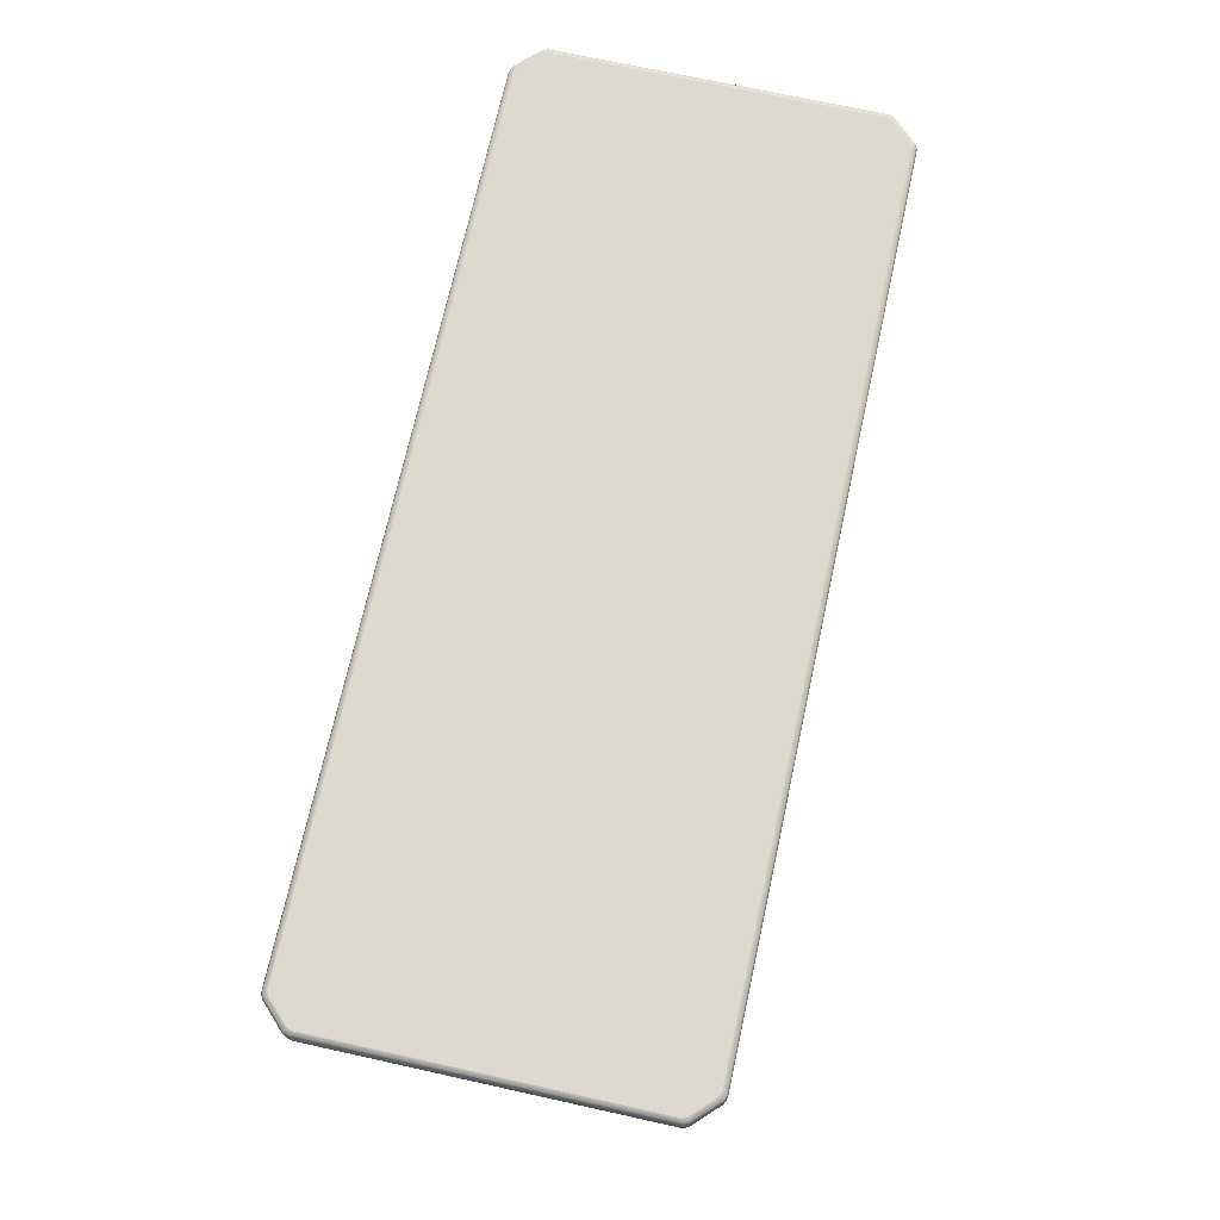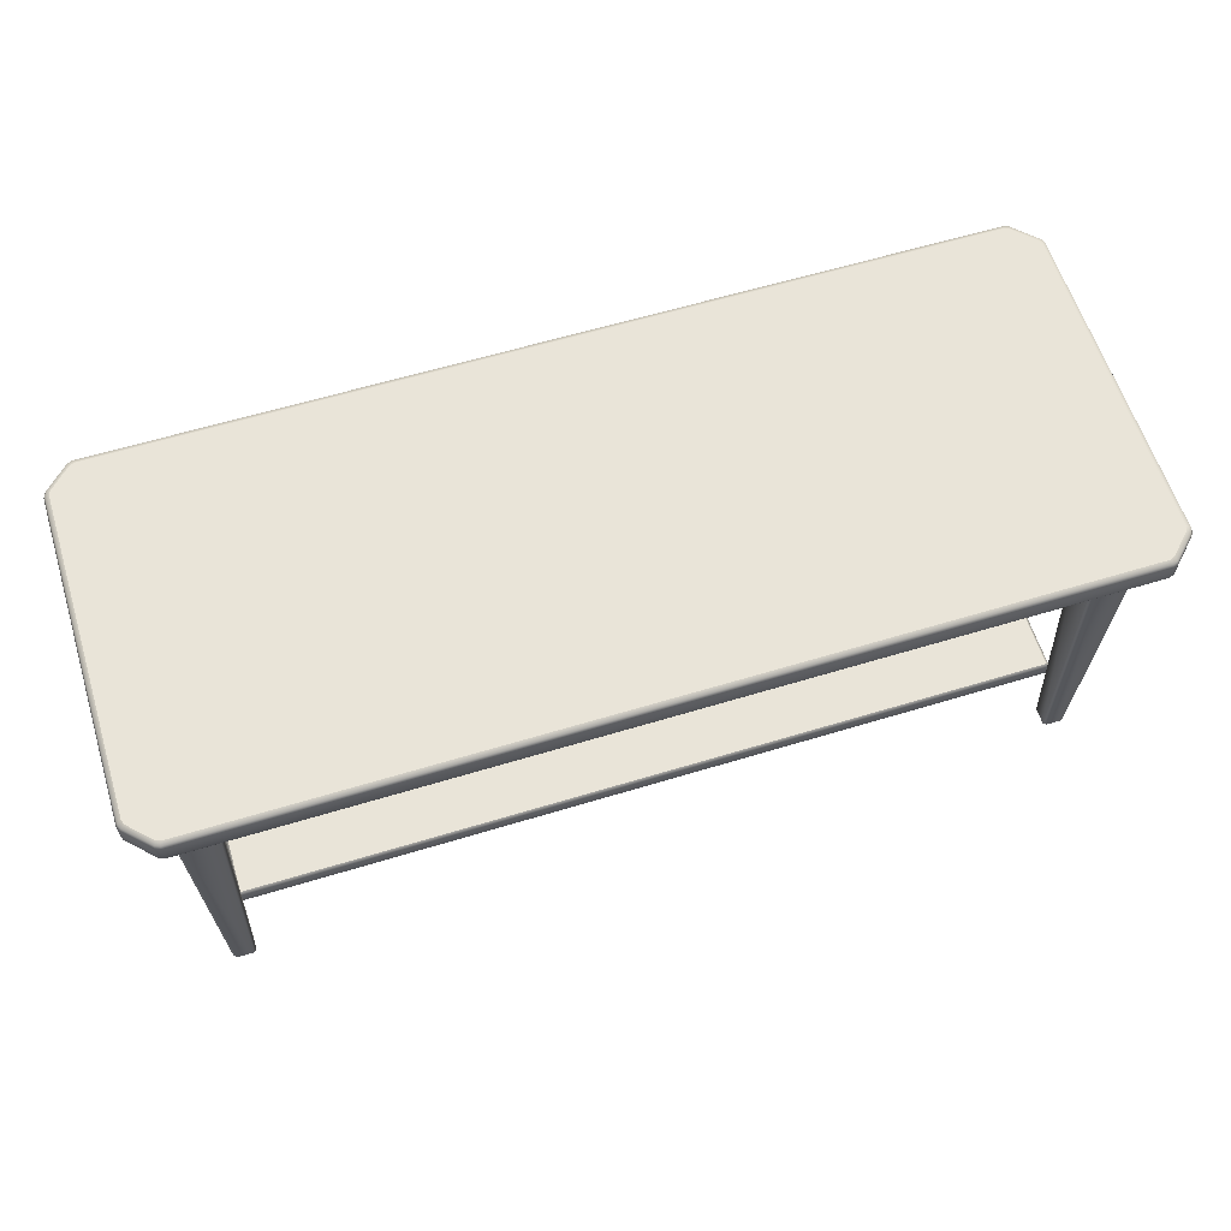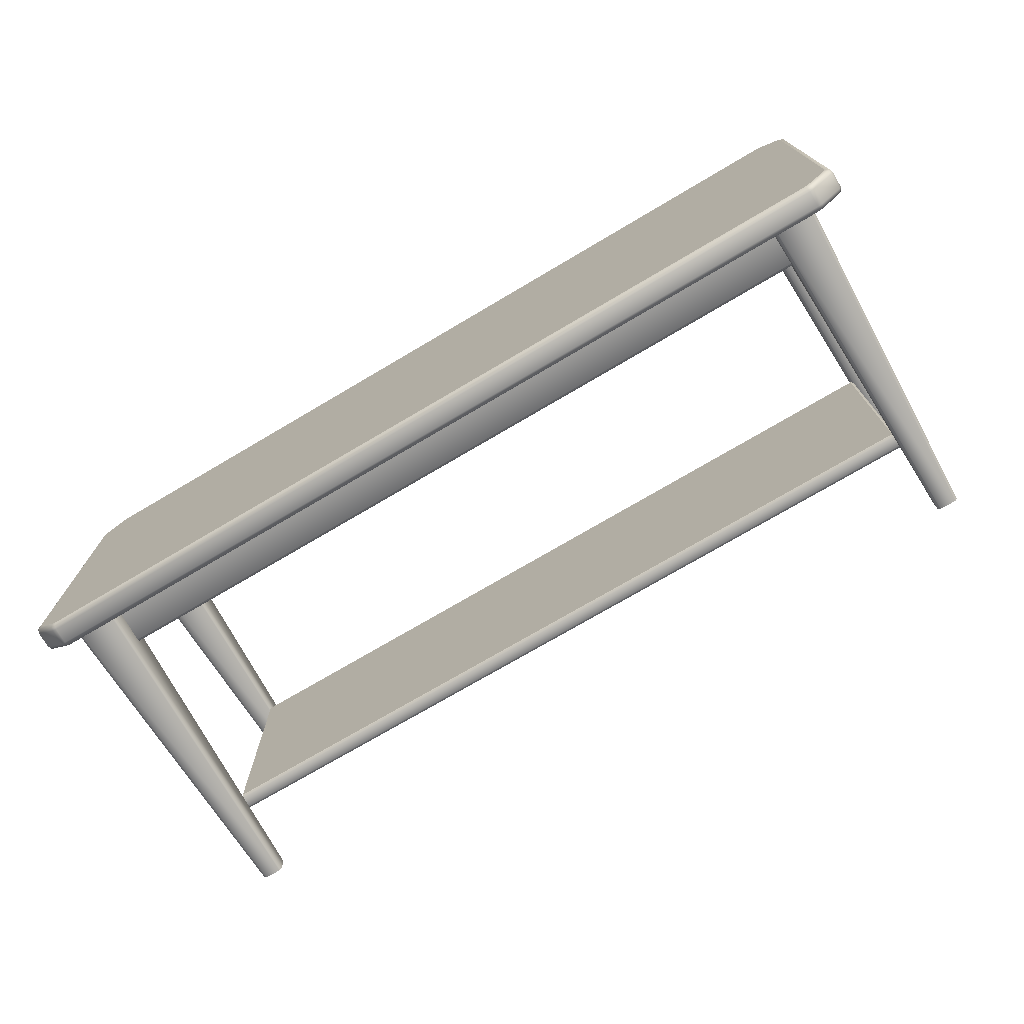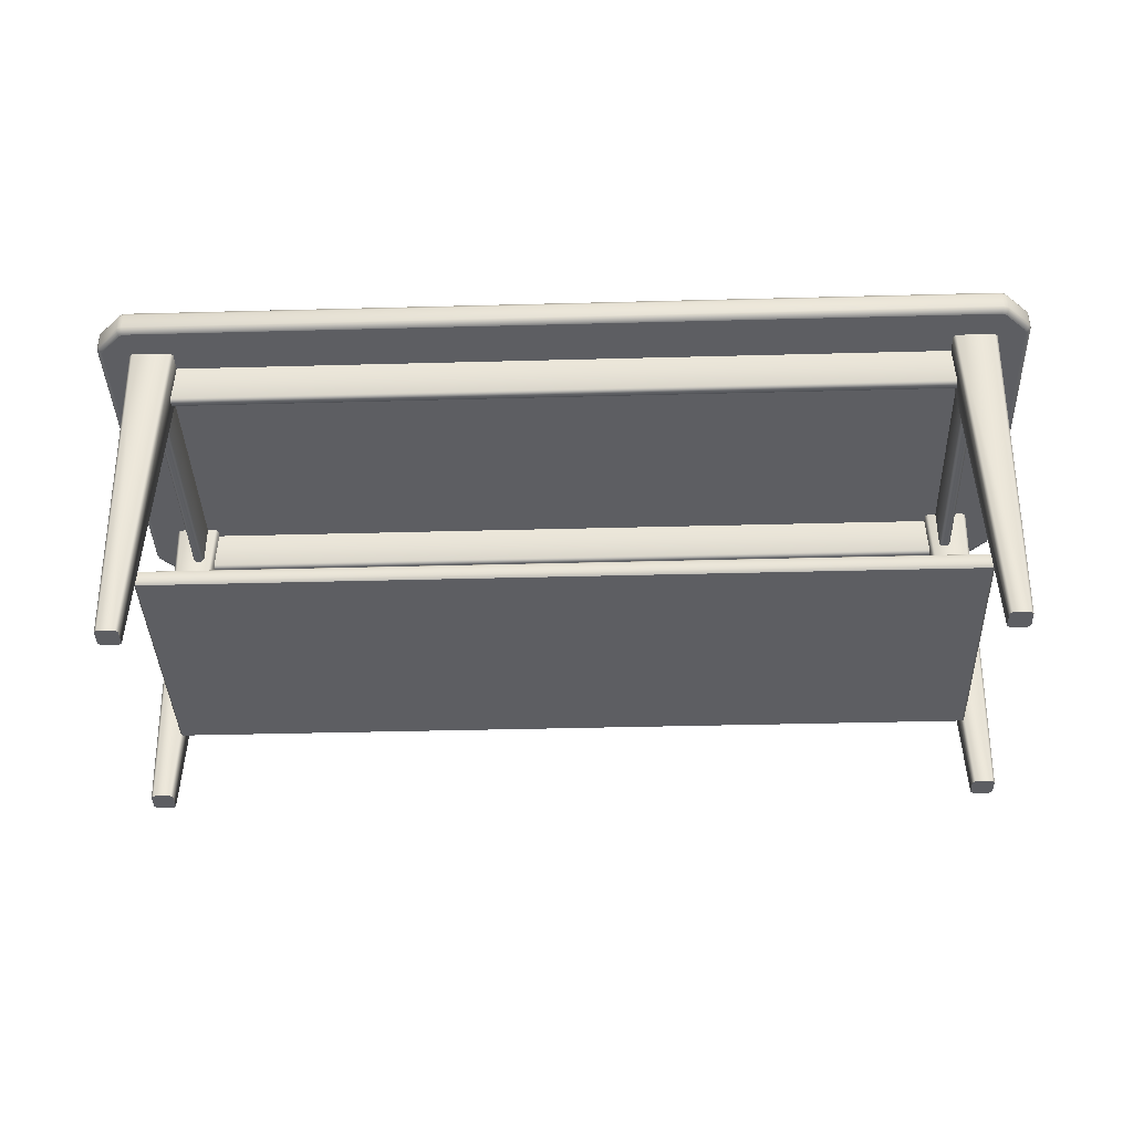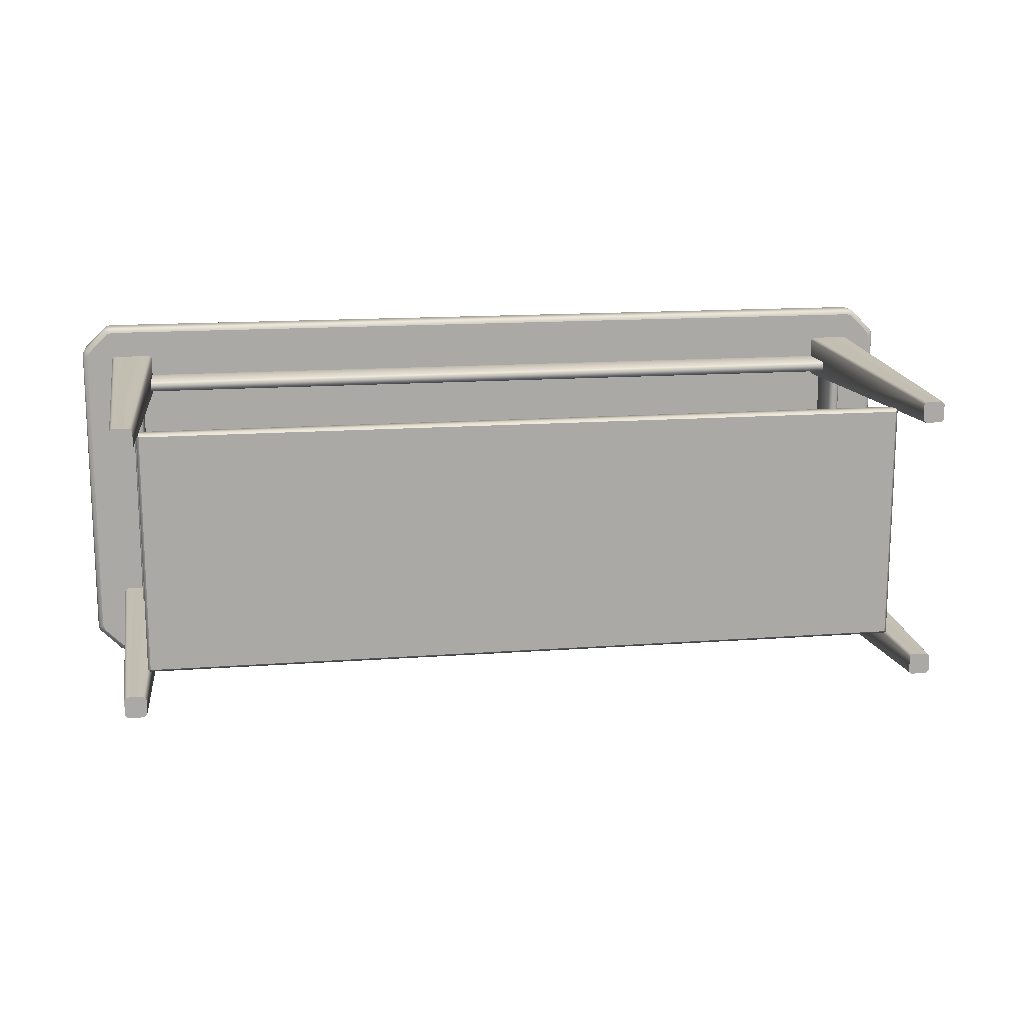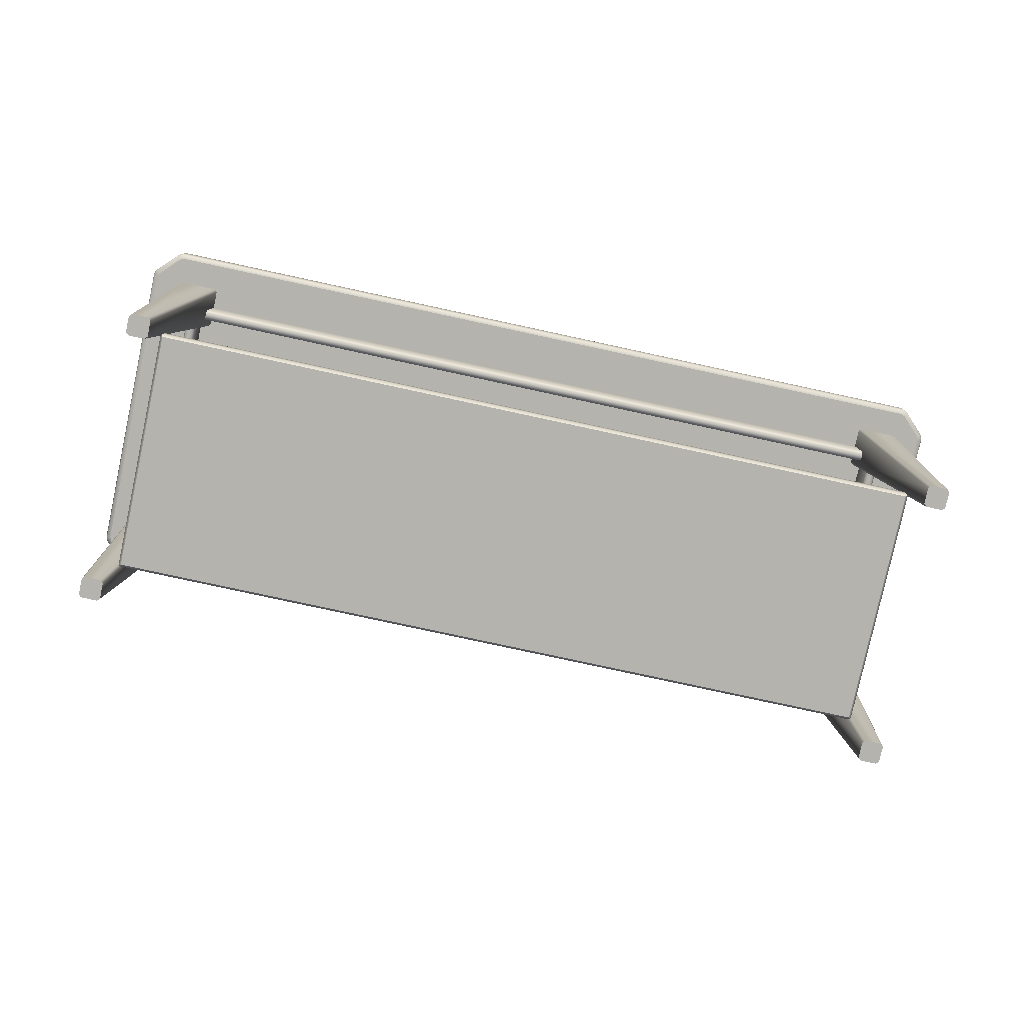
<metadata>
{"format":"obj","ext":"obj","renderer":"f3d","projection":"perspective","resolution":1024,"background":"white","views":[{"elev":71.5,"azim":-77.6,"up":"+Y"},{"elev":60.7,"azim":-17.3,"up":"+Y"},{"elev":-73.6,"azim":-149.4,"up":"+Z"},{"elev":-39.1,"azim":1.9,"up":"+Y"},{"elev":14.8,"azim":-9.2,"up":"+Z"},{"elev":-79.9,"azim":-12.2,"up":"+Y"}]}
</metadata>
<code>
o table_small_1
v -0.72 0.62 0.25
v -0.72 0.62 0.23
v 0.72 0.62 0.25
v 0.72 0.62 0.23
v -0.72 0.62 -0.23
v -0.72 0.62 -0.25
v 0.72 0.62 -0.23
v 0.72 0.62 -0.25
v -0.75 0.62 -0.22
v -0.73 0.62 -0.22
v -0.75 0.62 0.22
v -0.73 0.62 0.22
v 0.73 0.62 -0.22
v 0.75 0.62 -0.22
v 0.73 0.62 0.22
v 0.75 0.62 0.22
v -0.7907 0.62 0.34
v -0.7995 0.62 0.3363
v -0.7949 0.63 0.35
v -0.8036 0.63 0.3464
v -0.7936 0.6229 0.3471
v -0.8024 0.6229 0.3434
v -0.8363 0.62 0.2995
v -0.84 0.62 0.2907
v -0.8464 0.63 0.3036
v -0.85 0.63 0.2949
v -0.8434 0.6229 0.3024
v -0.8471 0.6229 0.2936
v -0.84 0.67 0.2907
v -0.8363 0.67 0.2995
v -0.85 0.66 0.2949
v -0.8464 0.66 0.3036
v -0.8471 0.6671 0.2936
v -0.8434 0.6671 0.3024
v -0.7995 0.67 0.3363
v -0.7907 0.67 0.34
v -0.8036 0.66 0.3464
v -0.7949 0.66 0.35
v -0.8024 0.6671 0.3434
v -0.7936 0.6671 0.3471
v -0.84 0.62 -0.2907
v -0.8363 0.62 -0.2995
v -0.85 0.63 -0.2949
v -0.8464 0.63 -0.3036
v -0.8471 0.6229 -0.2936
v -0.8434 0.6229 -0.3024
v -0.7995 0.62 -0.3363
v -0.7907 0.62 -0.34
v -0.8036 0.63 -0.3464
v -0.7949 0.63 -0.35
v -0.8024 0.6229 -0.3434
v -0.7936 0.6229 -0.3471
v -0.7907 0.67 -0.34
v -0.7995 0.67 -0.3363
v -0.7949 0.66 -0.35
v -0.8036 0.66 -0.3464
v -0.7936 0.6671 -0.3471
v -0.8024 0.6671 -0.3434
v -0.8363 0.67 -0.2995
v -0.84 0.67 -0.2907
v -0.8464 0.66 -0.3036
v -0.85 0.66 -0.2949
v -0.8434 0.6671 -0.3024
v -0.8471 0.6671 -0.2936
v 0.84 0.62 0.2907
v 0.8363 0.62 0.2995
v 0.85 0.63 0.2949
v 0.8464 0.63 0.3036
v 0.8471 0.6229 0.2936
v 0.8434 0.6229 0.3024
v 0.7995 0.62 0.3363
v 0.7907 0.62 0.34
v 0.8036 0.63 0.3464
v 0.7948 0.63 0.35
v 0.8024 0.6229 0.3434
v 0.7936 0.6229 0.3471
v 0.7907 0.67 0.34
v 0.7995 0.67 0.3363
v 0.7948 0.66 0.35
v 0.8036 0.66 0.3464
v 0.7936 0.6671 0.3471
v 0.8024 0.6671 0.3434
v 0.8363 0.67 0.2995
v 0.84 0.67 0.2907
v 0.8464 0.66 0.3036
v 0.85 0.66 0.2949
v 0.8434 0.6671 0.3024
v 0.8471 0.6671 0.2936
v 0.7907 0.62 -0.34
v 0.7995 0.62 -0.3363
v 0.7948 0.63 -0.35
v 0.8036 0.63 -0.3464
v 0.7936 0.6229 -0.3471
v 0.8024 0.6229 -0.3434
v 0.8363 0.62 -0.2995
v 0.84 0.62 -0.2907
v 0.8464 0.63 -0.3036
v 0.85 0.63 -0.2949
v 0.8434 0.6229 -0.3024
v 0.8471 0.6229 -0.2936
v 0.84 0.67 -0.2907
v 0.8363 0.67 -0.2995
v 0.85 0.66 -0.2949
v 0.8464 0.66 -0.3036
v 0.8471 0.6671 -0.2936
v 0.8434 0.6671 -0.3024
v 0.7995 0.67 -0.3363
v 0.7907 0.67 -0.34
v 0.8036 0.66 -0.3464
v 0.7948 0.66 -0.35
v 0.8024 0.6671 -0.3434
v 0.7936 0.6671 -0.3471
v -0.765 0 -0.23
v -0.77 0 -0.235
v -0.79 0.62 -0.215
v -0.785 0.62 -0.21
v -0.77 0 -0.265
v -0.765 0 -0.27
v -0.785 0.62 -0.29
v -0.79 0.62 -0.285
v -0.73 0 -0.235
v -0.735 0 -0.23
v -0.715 0.62 -0.21
v -0.71 0.62 -0.215
v -0.735 0 -0.27
v -0.73 0 -0.265
v -0.71 0.62 -0.285
v -0.715 0.62 -0.29
v -0.765 0 0.27
v -0.77 0 0.265
v -0.79 0.62 0.285
v -0.785 0.62 0.29
v -0.77 0 0.235
v -0.765 0 0.23
v -0.785 0.62 0.21
v -0.79 0.62 0.215
v -0.73 0 0.265
v -0.735 0 0.27
v -0.715 0.62 0.29
v -0.71 0.62 0.285
v -0.735 0 0.23
v -0.73 0 0.235
v -0.71 0.62 0.215
v -0.715 0.62 0.21
v 0.735 0 0.27
v 0.73 0 0.265
v 0.71 0.62 0.285
v 0.715 0.62 0.29
v 0.73 0 0.235
v 0.735 0 0.23
v 0.715 0.62 0.21
v 0.71 0.62 0.215
v 0.77 0 0.265
v 0.765 0 0.27
v 0.785 0.62 0.29
v 0.79 0.62 0.285
v 0.765 0 0.23
v 0.77 0 0.235
v 0.79 0.62 0.215
v 0.785 0.62 0.21
v 0.735 0 -0.23
v 0.73 0 -0.235
v 0.71 0.62 -0.215
v 0.715 0.62 -0.21
v 0.73 0 -0.265
v 0.735 0 -0.27
v 0.715 0.62 -0.29
v 0.71 0.62 -0.285
v 0.77 0 -0.235
v 0.765 0 -0.23
v 0.785 0.62 -0.21
v 0.79 0.62 -0.215
v 0.765 0 -0.27
v 0.77 0 -0.265
v 0.79 0.62 -0.285
v 0.785 0.62 -0.29
v -0.725 0.13 0.225
v -0.73 0.135 0.23
v -0.725 0.16 0.225
v -0.73 0.155 0.23
v -0.725 0.13 -0.225
v -0.73 0.135 -0.23
v -0.725 0.16 -0.225
v -0.73 0.155 -0.23
v 0.725 0.13 0.225
v 0.73 0.135 0.23
v 0.725 0.16 0.225
v 0.73 0.155 0.23
v 0.725 0.13 -0.225
v 0.73 0.135 -0.23
v 0.725 0.16 -0.225
v 0.73 0.155 -0.23
v -0.72 0.54 0.245
v -0.72 0.545 0.25
v -0.72 0.545 0.23
v -0.72 0.54 0.235
v 0.72 0.545 0.25
v 0.72 0.54 0.245
v 0.72 0.54 0.235
v 0.72 0.545 0.23
v -0.72 0.54 -0.235
v -0.72 0.545 -0.23
v -0.72 0.545 -0.25
v -0.72 0.54 -0.245
v 0.72 0.545 -0.23
v 0.72 0.54 -0.235
v 0.72 0.54 -0.245
v 0.72 0.545 -0.25
v 0.735 0.54 -0.22
v 0.73 0.545 -0.22
v 0.75 0.545 -0.22
v 0.745 0.54 -0.22
v 0.73 0.545 0.22
v 0.735 0.54 0.22
v 0.745 0.54 0.22
v 0.75 0.545 0.22
v -0.745 0.54 -0.22
v -0.75 0.545 -0.22
v -0.73 0.545 -0.22
v -0.735 0.54 -0.22
v -0.75 0.545 0.22
v -0.745 0.54 0.22
v -0.735 0.54 0.22
v -0.73 0.545 0.22
f 204 207 206 201
f 195 2 4 200
f 197 3 1 194
f 212 215 214 209
f 203 6 8 208
f 205 7 5 202
f 219 10 12 224
f 221 11 9 218
f 211 14 16 216
f 213 15 13 210
f 35 30 34 39
f 107 102 106 111
f 52 93 89 48
f 33 64 62 31
f 83 78 82 87
f 186 188 180 178
f 190 192 188 186
f 191 183 179 187
f 178 180 184 182
f 182 184 192 190
f 122 123 116 113
f 126 127 124 121
f 133 134 141 142 137 138 129 130
f 114 115 120 117
f 118 119 128 125
f 138 139 132 129
f 142 143 140 137
f 149 150 157 158 153 154 145 146
f 130 131 136 133
f 134 135 144 141
f 154 155 148 145
f 158 159 156 153
f 165 166 173 174 169 170 161 162
f 146 147 152 149
f 150 151 160 157
f 170 171 164 161
f 174 175 172 169
f 162 163 168 165
f 166 167 176 173
f 20 37 32 25
f 59 54 58 63
f 80 73 68 85
f 28 45 41 24
f 76 21 17 72
f 74 79 38 19
f 29 60 64 33
f 77 36 40 81
f 112 57 53 108
f 71 66 70 75
f 51 46 44 49
f 56 49 44 61
f 111 106 104 109
f 99 94 92 97
f 104 97 92 109
f 87 82 80 85
f 88 105 101 84
f 100 69 65 96
f 98 103 86 67
f 26 31 62 43
f 26 43 45 28
f 50 55 110 91
f 50 91 93 52
f 75 70 68 73
f 98 67 69 100
f 27 22 20 25
f 74 19 21 76
f 101 102 107 108 53 54 59 60 29 30 35 36 77 78 83 84
f 39 34 32 37
f 81 40 38 79
f 47 42 46 51
f 95 90 94 99
f 86 103 105 88
f 63 58 56 61
f 110 55 57 112
f 23 18 22 27
f 28 24 23 27
f 17 21 22 18
f 26 28 27 25
f 21 19 20 22
f 40 36 35 39
f 29 33 34 30
f 38 40 39 37
f 33 31 32 34
f 64 60 59 63
f 53 57 58 54
f 62 64 63 61
f 57 55 56 58
f 52 48 47 51
f 41 45 46 42
f 50 52 51 49
f 45 43 44 46
f 112 108 107 111
f 101 105 106 102
f 110 112 111 109
f 105 103 104 106
f 100 96 95 99
f 89 93 94 90
f 98 100 99 97
f 93 91 92 94
f 88 84 83 87
f 77 81 82 78
f 86 88 87 85
f 81 79 80 82
f 76 72 71 75
f 65 69 70 66
f 74 76 75 73
f 69 67 68 70
f 19 38 37 20
f 31 26 25 32
f 73 80 79 74
f 61 44 43 62
f 55 50 49 56
f 109 92 91 110
f 67 86 85 68
f 97 104 103 98
f 41 42 47 48 89 90 95 96 65 66 71 72 17 18 23 24
f 113 116 115 114
f 119 118 117 120
f 127 126 125 128
f 123 122 121 124
f 129 132 131 130
f 135 134 133 136
f 143 142 141 144
f 139 138 137 140
f 145 148 147 146
f 151 150 149 152
f 159 158 157 160
f 155 154 153 156
f 161 164 163 162
f 167 166 165 168
f 175 174 173 176
f 171 170 169 172
f 117 118 125 126 121 122 113 114
f 181 177 178 182
f 179 183 184 180
f 189 181 182 190
f 183 191 192 184
f 185 189 190 186
f 191 187 188 192
f 177 185 186 178
f 187 179 180 188
f 181 189 185 177
f 199 196 195 200
f 193 198 197 194
f 207 204 203 208
f 201 206 205 202
f 215 212 211 216
f 209 214 213 210
f 196 199 198 193
f 223 220 219 224
f 217 222 221 218
f 220 223 222 217

</code>
